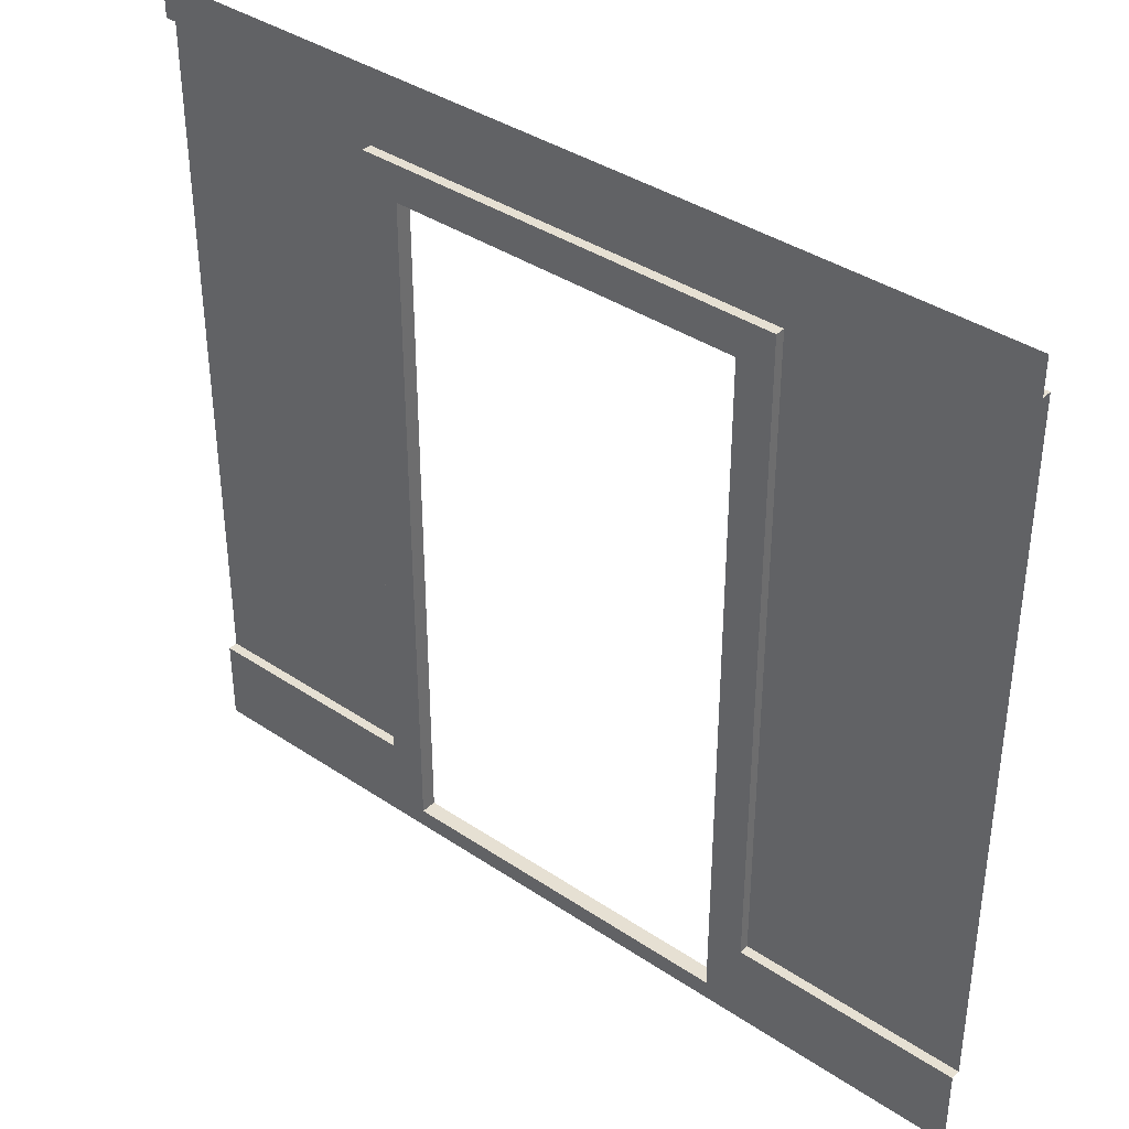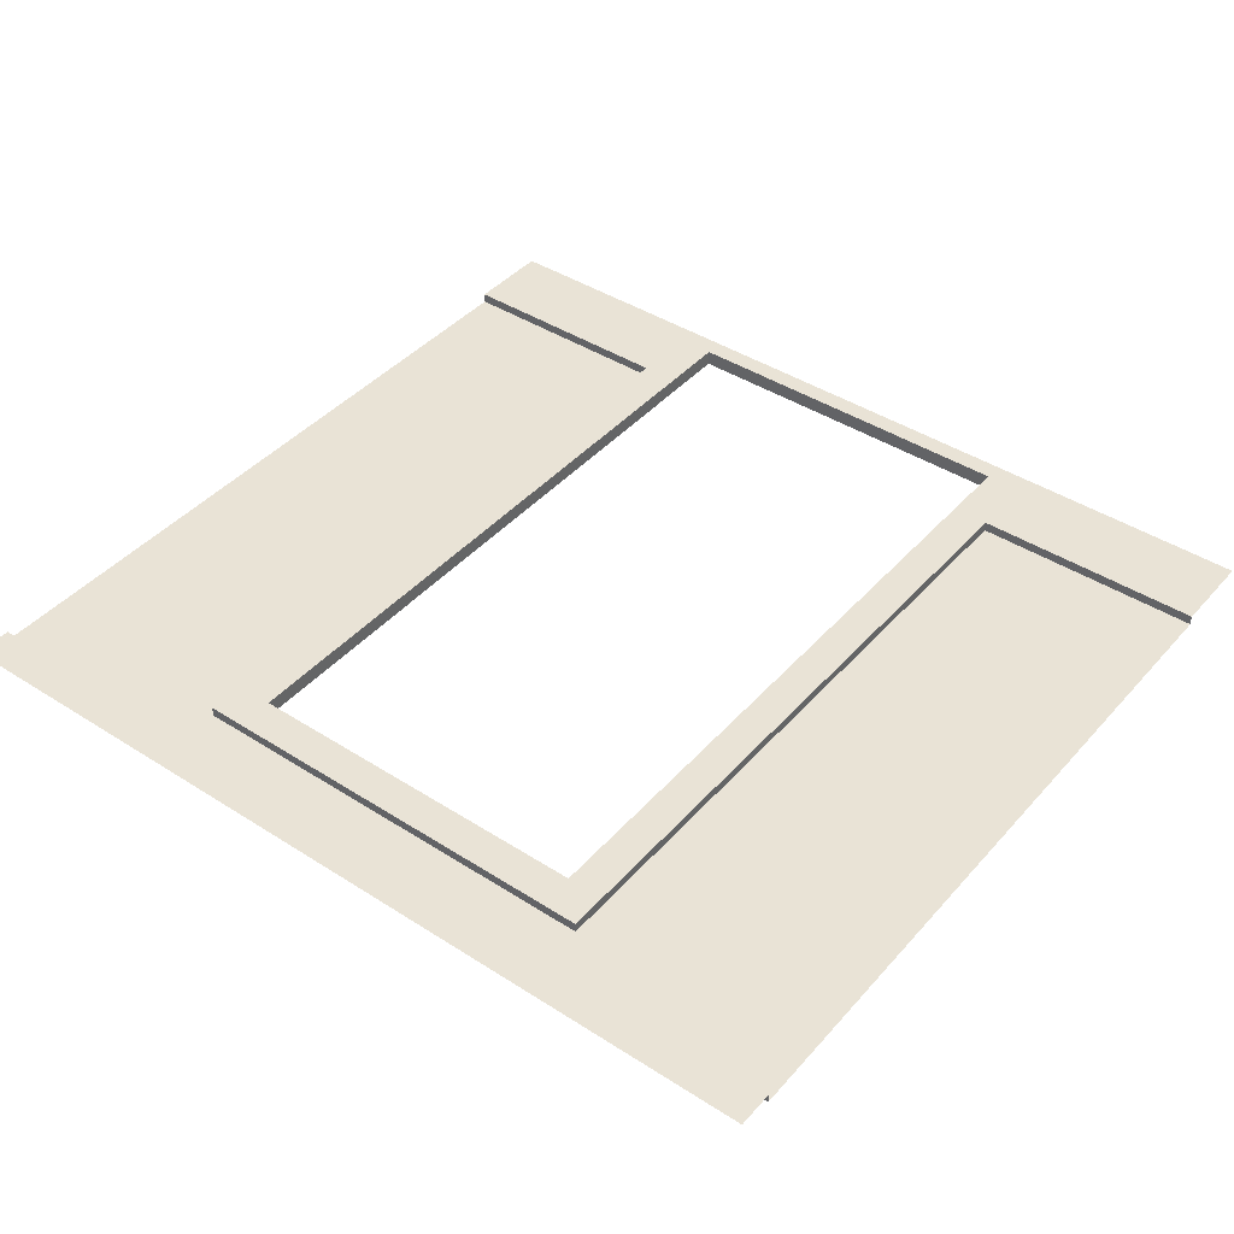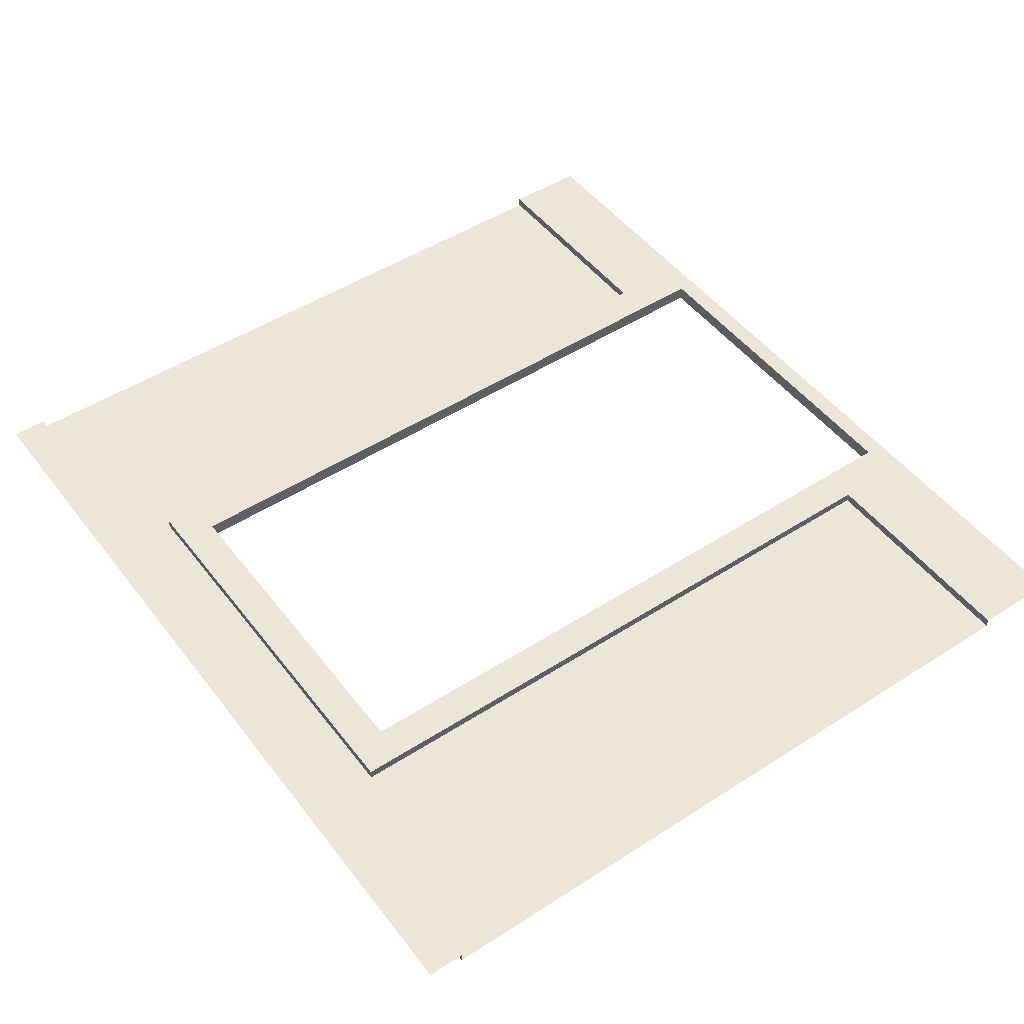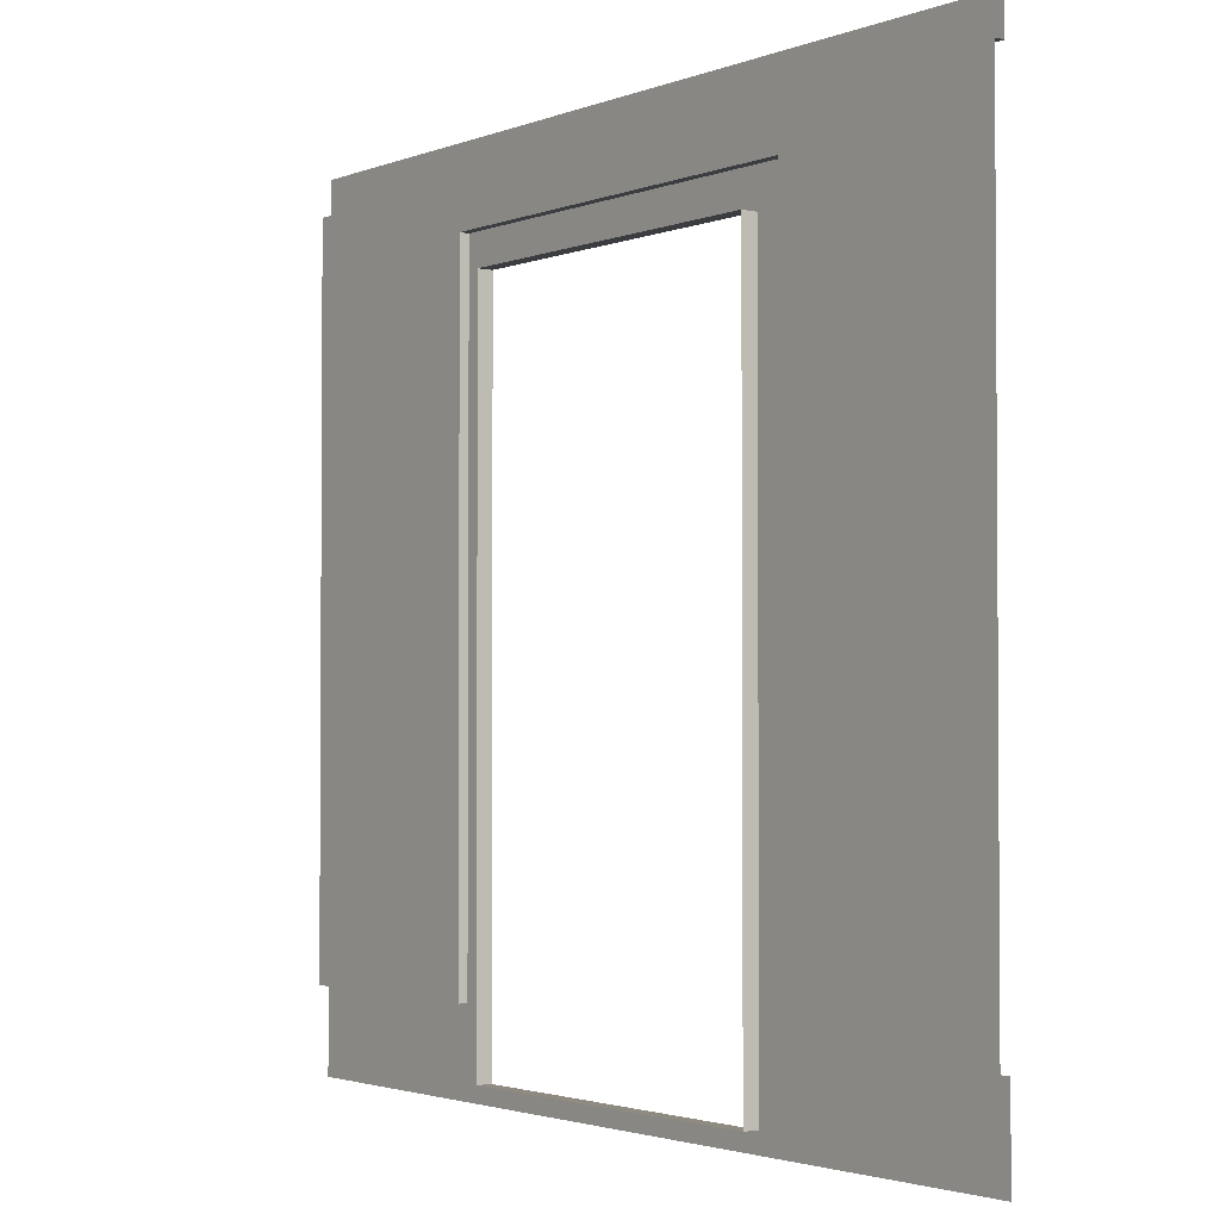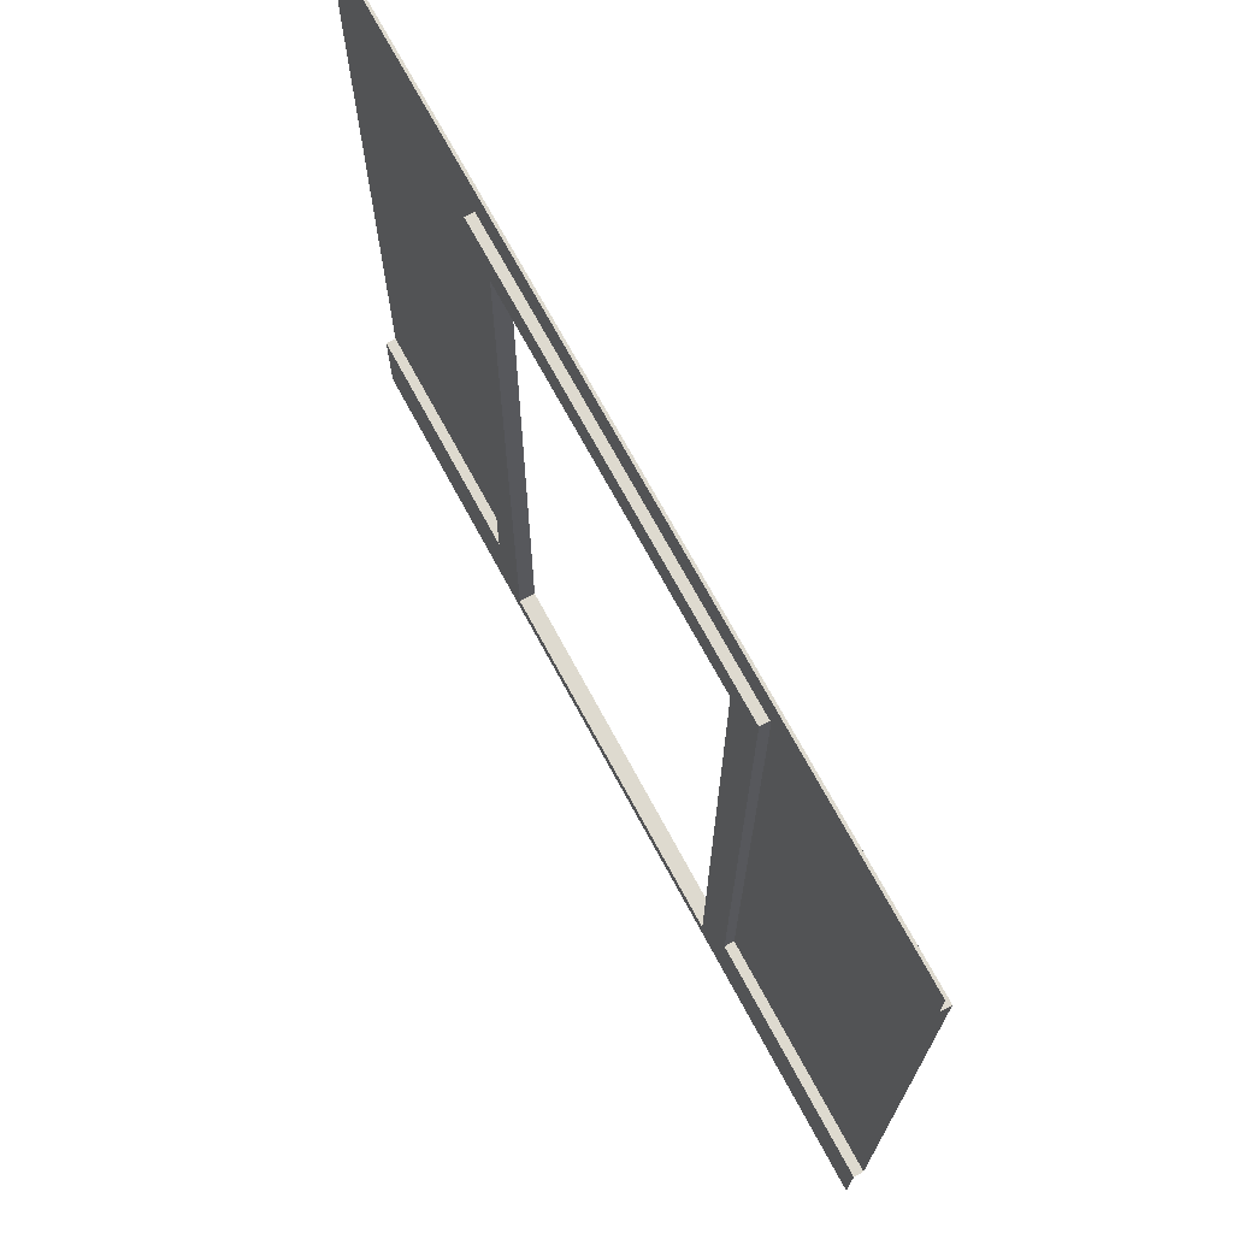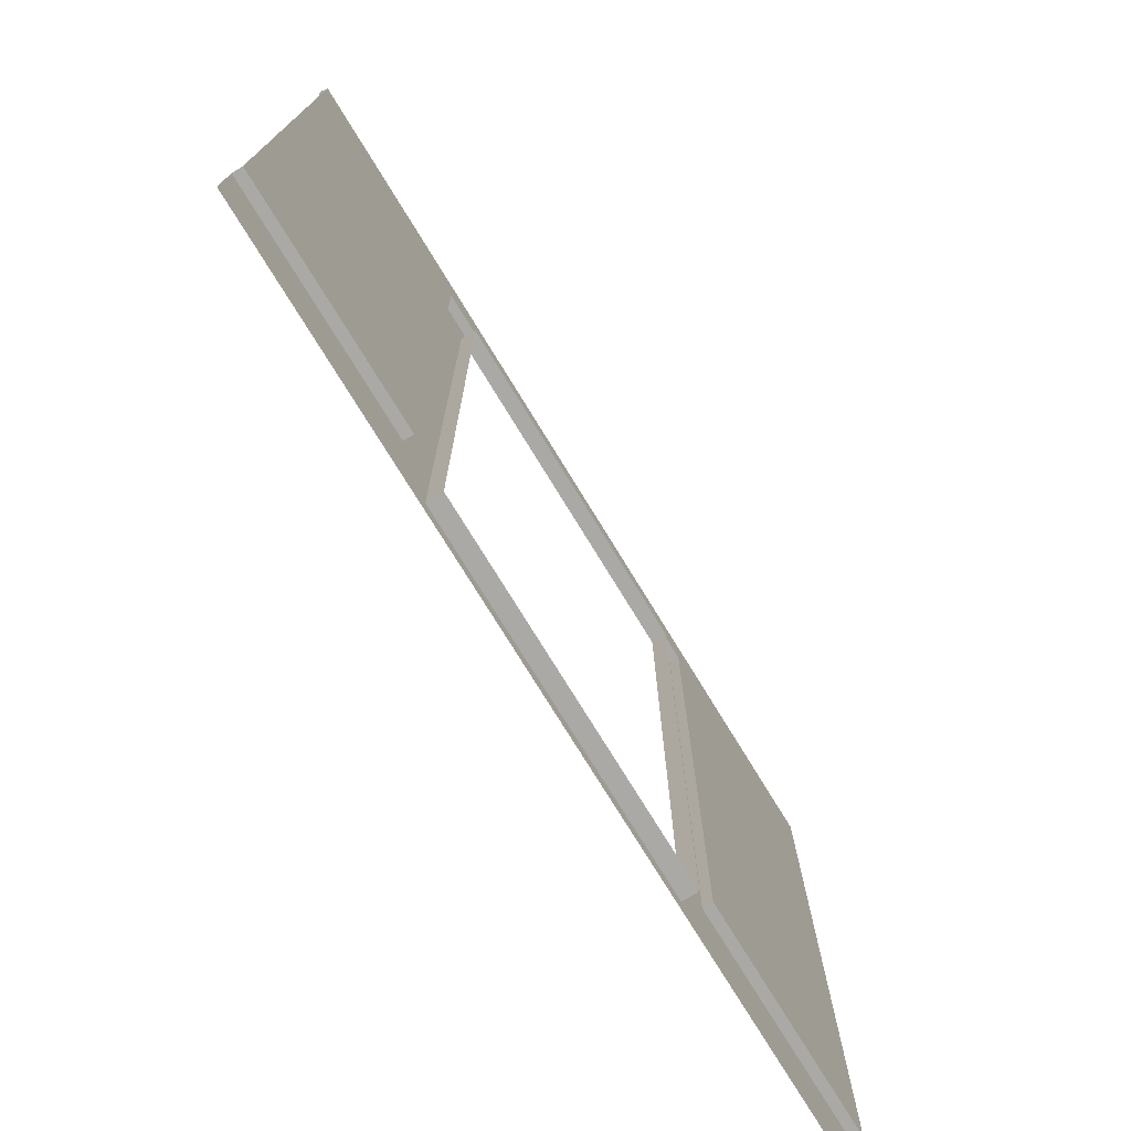
<metadata>
{"format":"obj","ext":"obj","renderer":"f3d","projection":"perspective","resolution":1024,"background":"white","views":[{"elev":38.3,"azim":40.3,"up":"+Y"},{"elev":42.2,"azim":-142.4,"up":"+Z"},{"elev":48.6,"azim":-125.7,"up":"+Z"},{"elev":-2.3,"azim":-126.8,"up":"+Y"},{"elev":71.0,"azim":61.7,"up":"+Y"},{"elev":-75.6,"azim":121.5,"up":"+Y"}]}
</metadata>
<code>
v 1.299 3.956 0.05488
v 1.299 0.2061 0.05488
v 1.505 3.75 0.05488
v 1.505 -0.2707 0.05488
v 1.299 3.956 0
v 1.299 0.2061 0
v 1.505 3.75 -0.03362
v 3.711 3.956 0.05488
v 3.711 0.2061 0.05488
v 3.505 3.75 0.05488
v 3.505 -0.2707 0.05488
v 3.711 3.956 0
v 3.711 0.2061 0
v 3.505 3.75 -0.03362
v 3.505 -0.1627 -0.03362
v 3.505 3.75 -0.03362
v 1.505 3.75 -0.03362
v -2e-06 4.208 0
v 5 4.208 0
v 5 0.2061 0
v 5 4.208 0.05488
v 0 4.208 0.05488
v 5 4.414 0.05488
v -2e-06 4.414 0.05488
v 0 4.208 0
v 5 -0.2707 0.05488
v 5 0.2061 0.05488
v -2e-06 0.2061 0
v -2e-06 0.2061 0.05488
v -2e-06 -0.2707 0.05488
v 1.505 -0.1627 0.05488
v 1.505 -0.1627 -0.03362
v 3.505 -0.1627 0.05488
f 2 31 3 1
f 1 5 6 2
f 31 32 7 3
f 9 33 11
f 8 9 13 12
f 1 8 12 5
f 3 10 8 1
f 10 3 17 16
f 22 21 23 24
f 21 22 25 19
f 11 26 27 9
f 5 18 28 6
f 18 5 12 19
f 19 12 13 20
f 4 2 29 30
f 29 2 6 28
f 13 9 27 20
f 2 4 31
f 15 32 31 33
f 33 31 4 11
f 9 8 10 33
f 15 33 10 14

</code>
